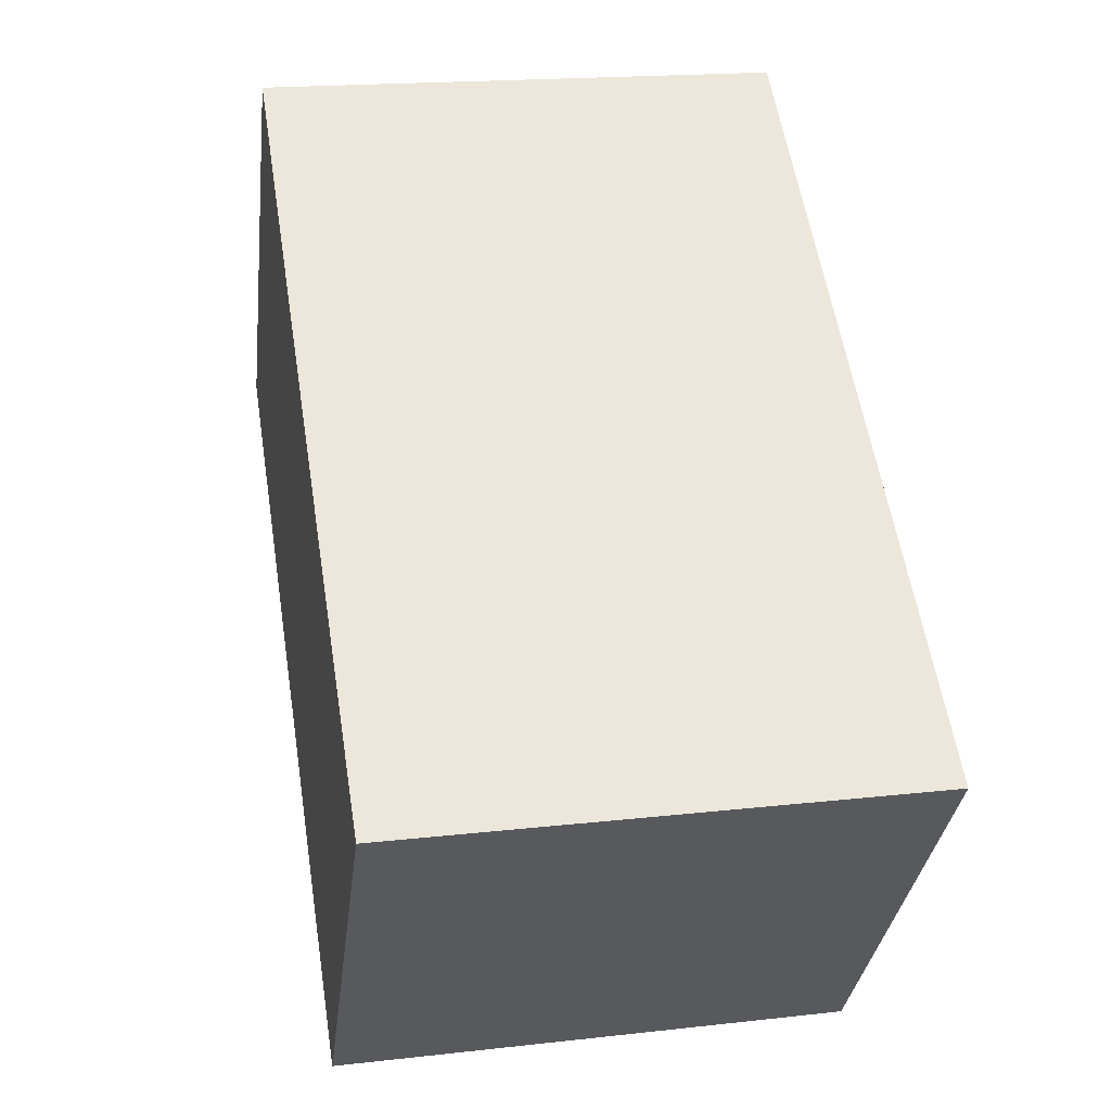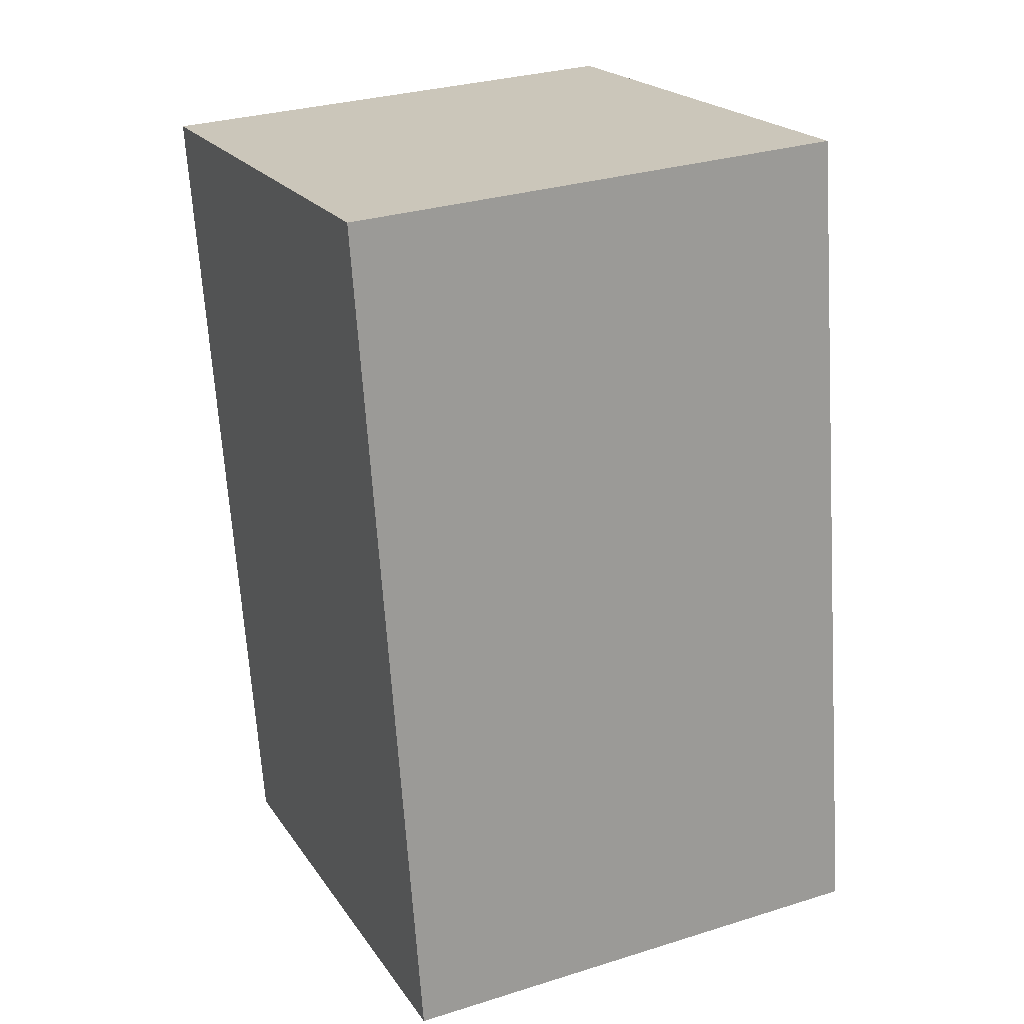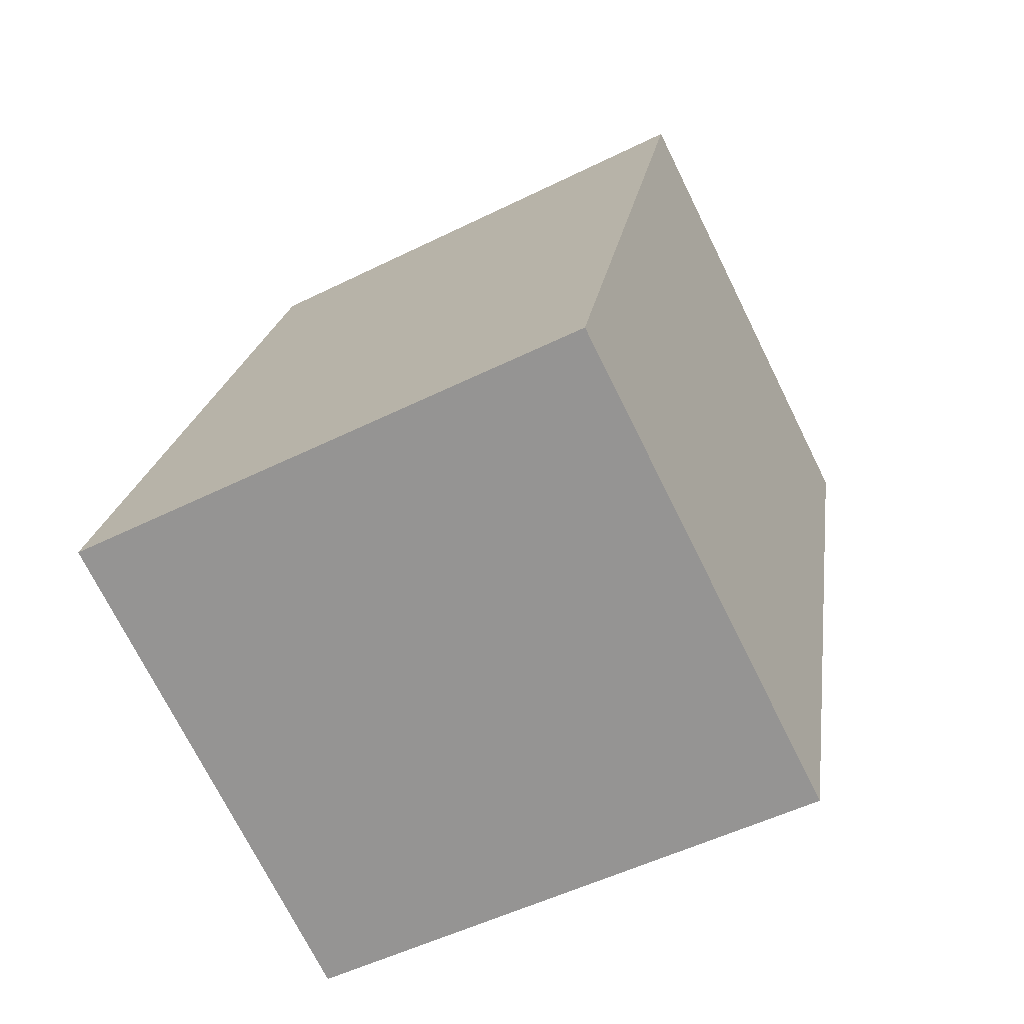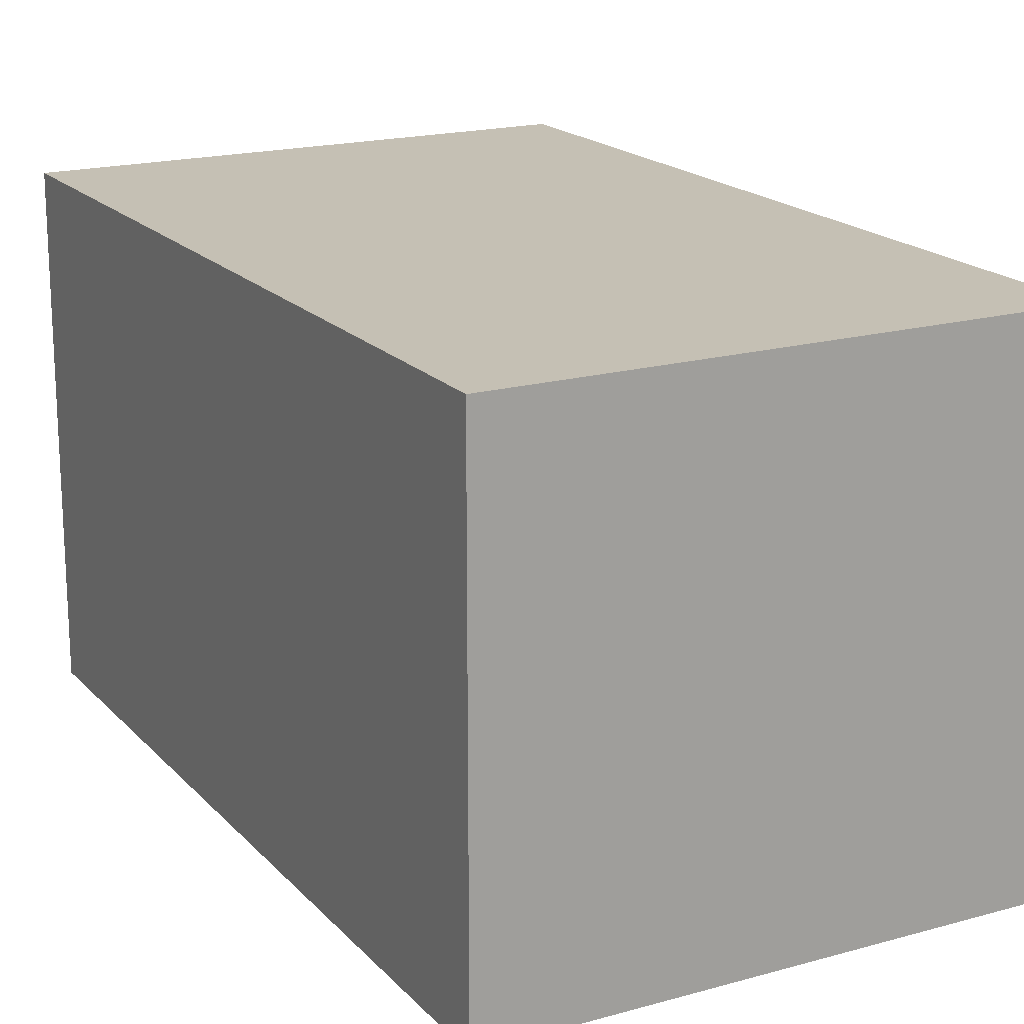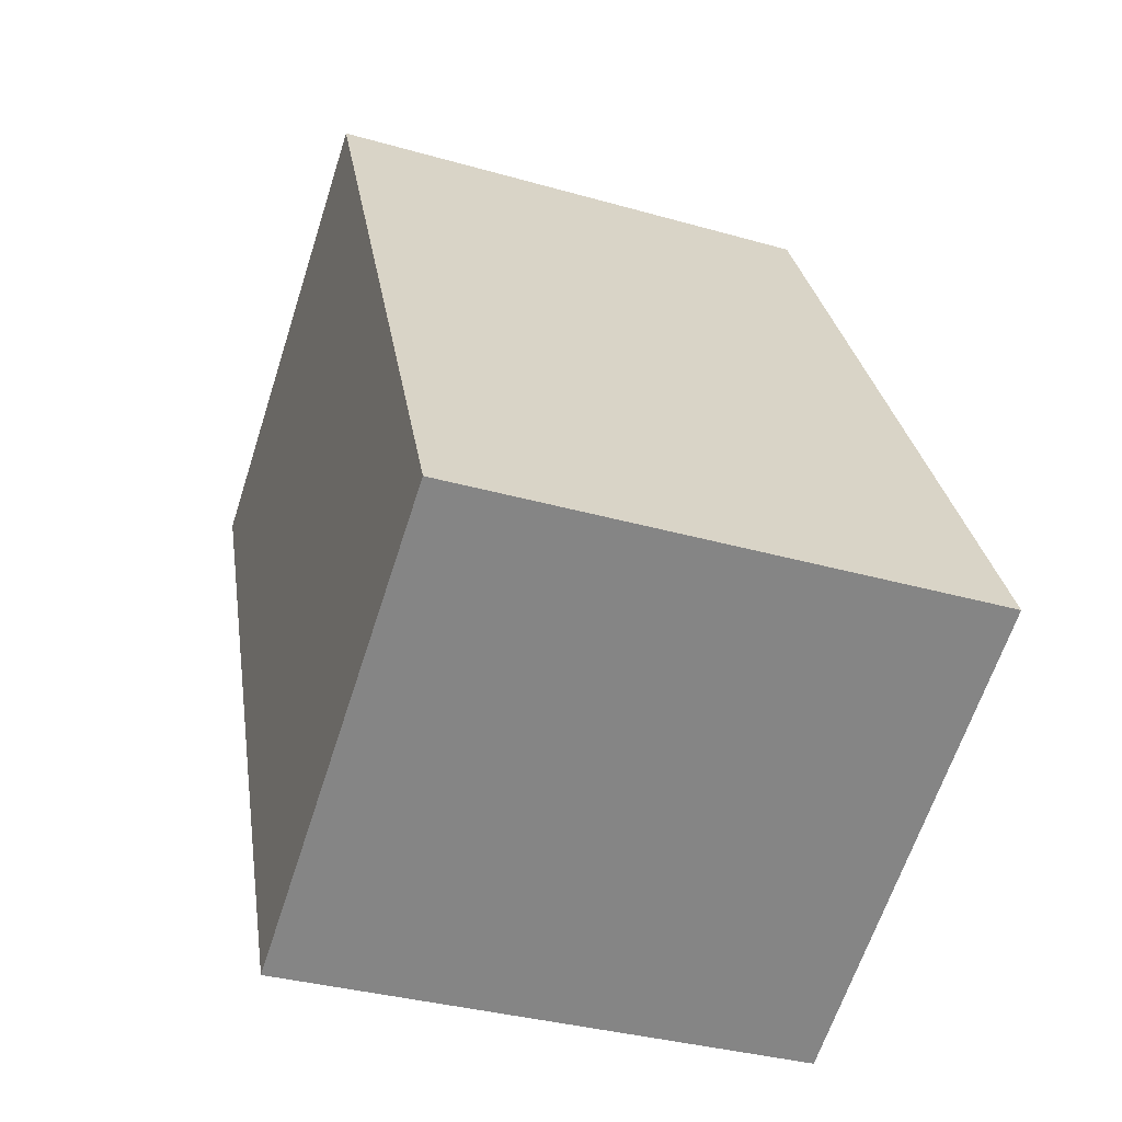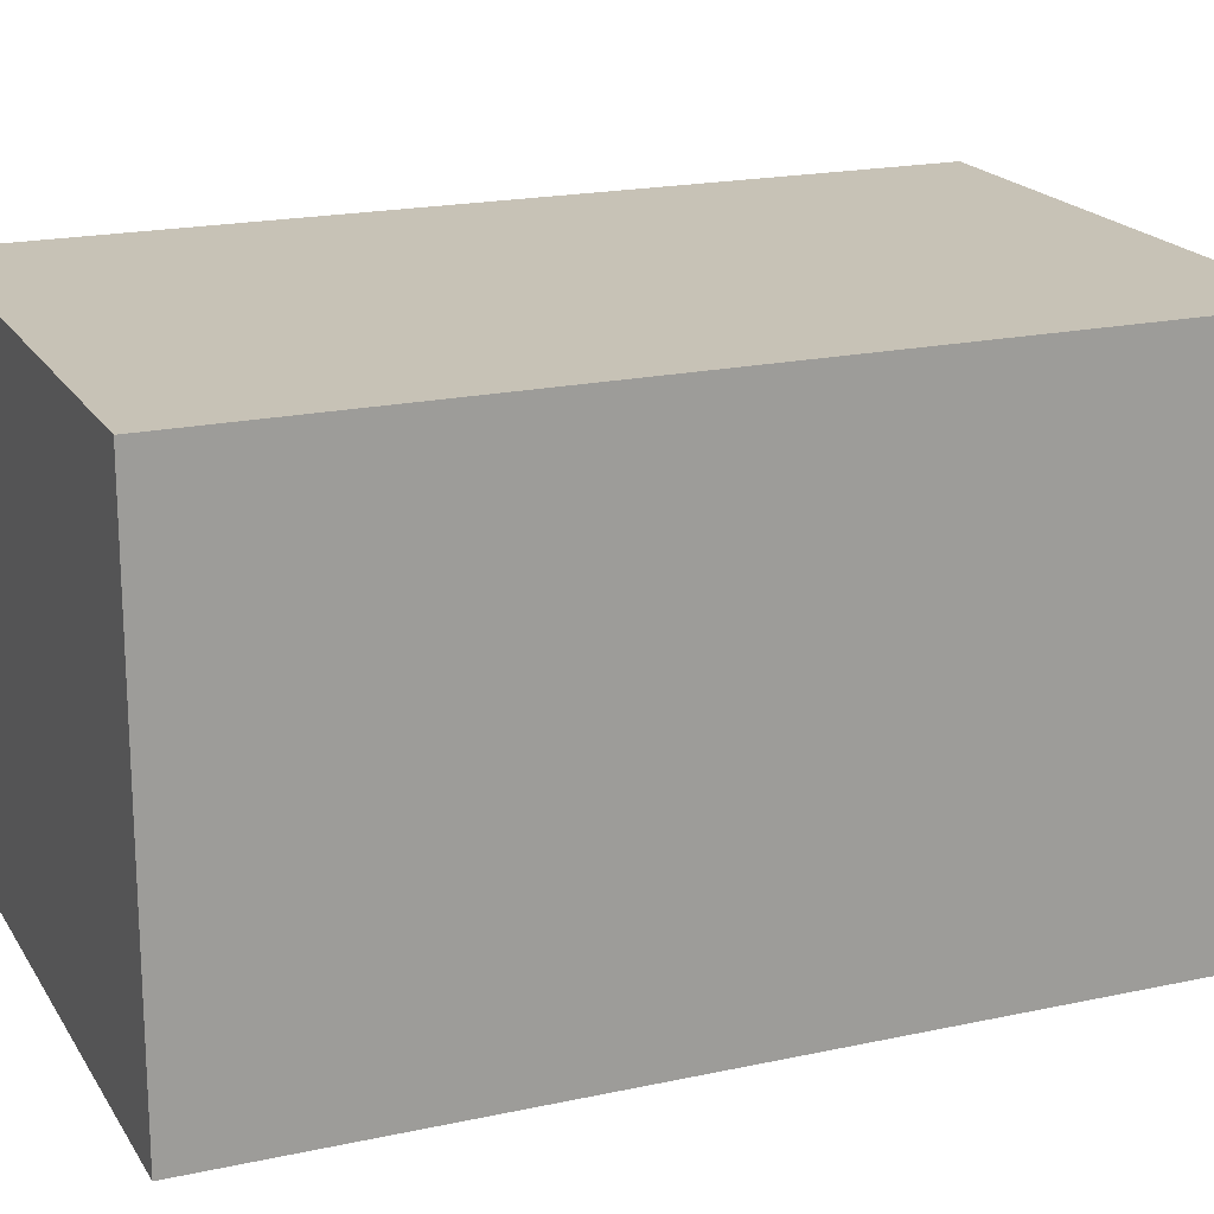
<metadata>
{"format":"obj","ext":"obj","renderer":"f3d","projection":"perspective","resolution":1024,"background":"white","views":[{"elev":-33.4,"azim":173.2,"up":"+Z"},{"elev":30.2,"azim":-114.4,"up":"+Z"},{"elev":-72.8,"azim":26.4,"up":"+Z"},{"elev":18.4,"azim":-19.3,"up":"+Y"},{"elev":-64.2,"azim":162.1,"up":"+Z"},{"elev":19.2,"azim":-103.3,"up":"+Y"}]}
</metadata>
<code>
v  0 2.97 1.819e-16
v  3.909 2.97 4.499
v  3.111 2.97 -0.497
v  0.798 2.97 4.996
v  3.111 3.043e-17 -0.497
v  0 0 0
v  0.798 -3.059e-16 4.996
v  3.909 -2.755e-16 4.499
g defaultobject
f 1 2 3
f 2 1 4
f 5 1 3
f 1 5 6
f 6 4 1
f 4 6 7
f 7 2 4
f 2 7 8
f 8 3 2
f 3 8 5
f 8 6 5
f 6 8 7

</code>
